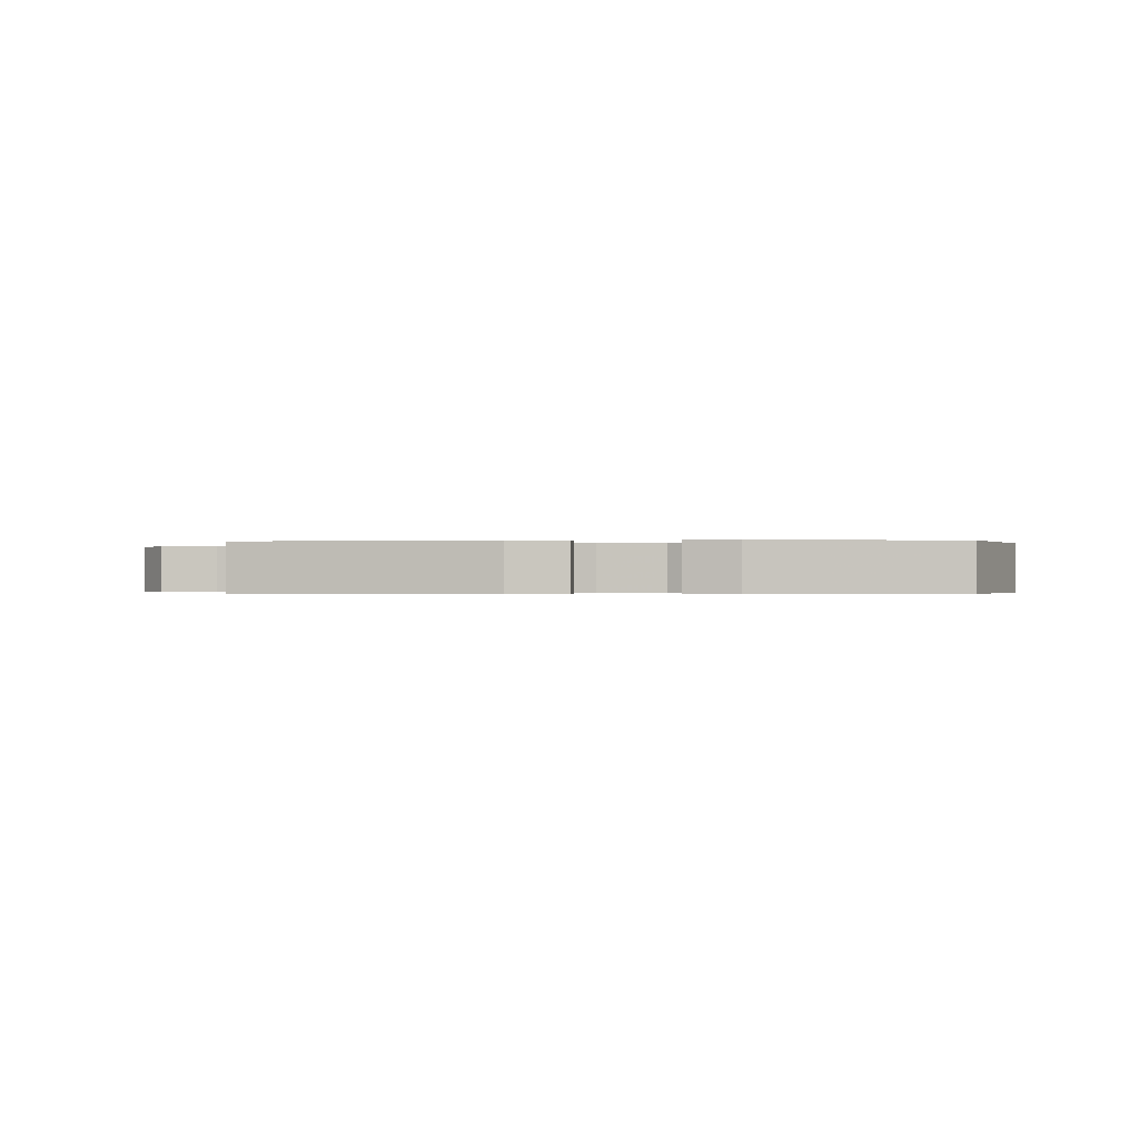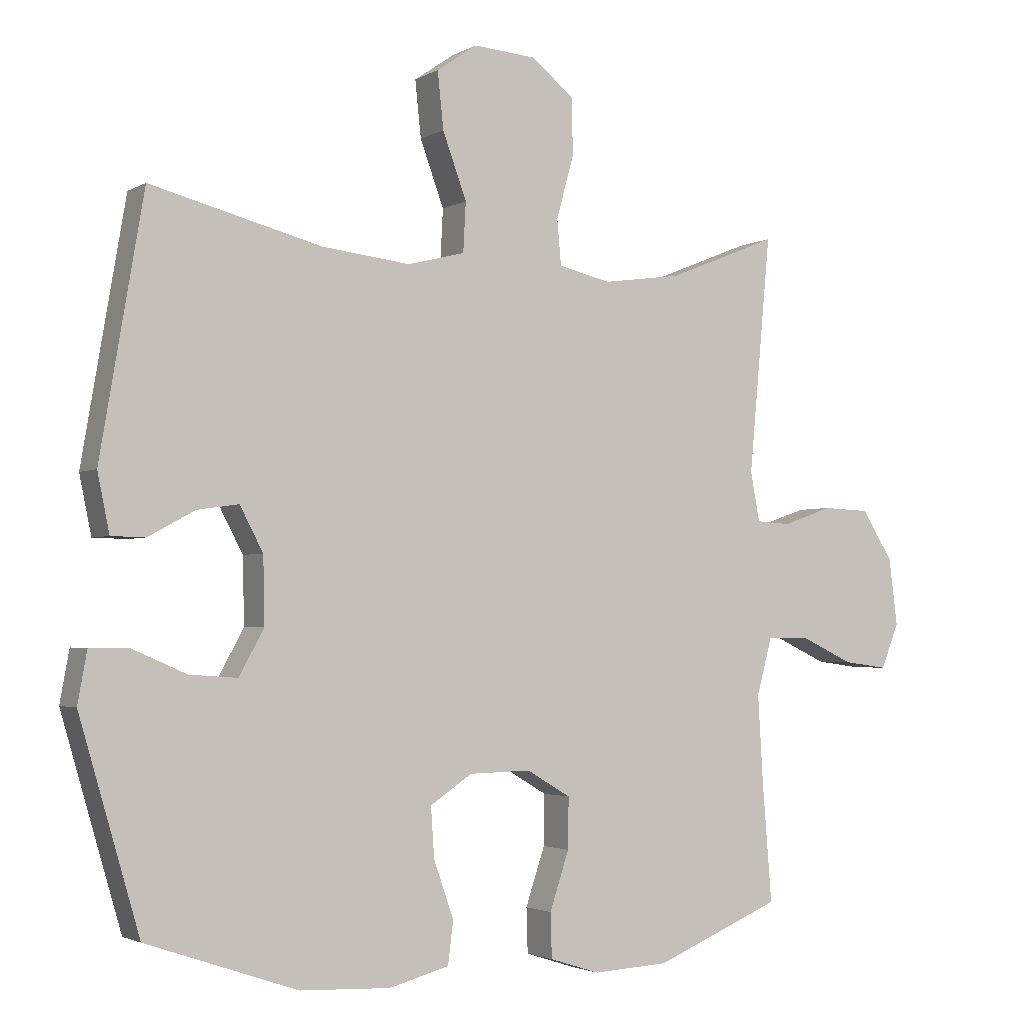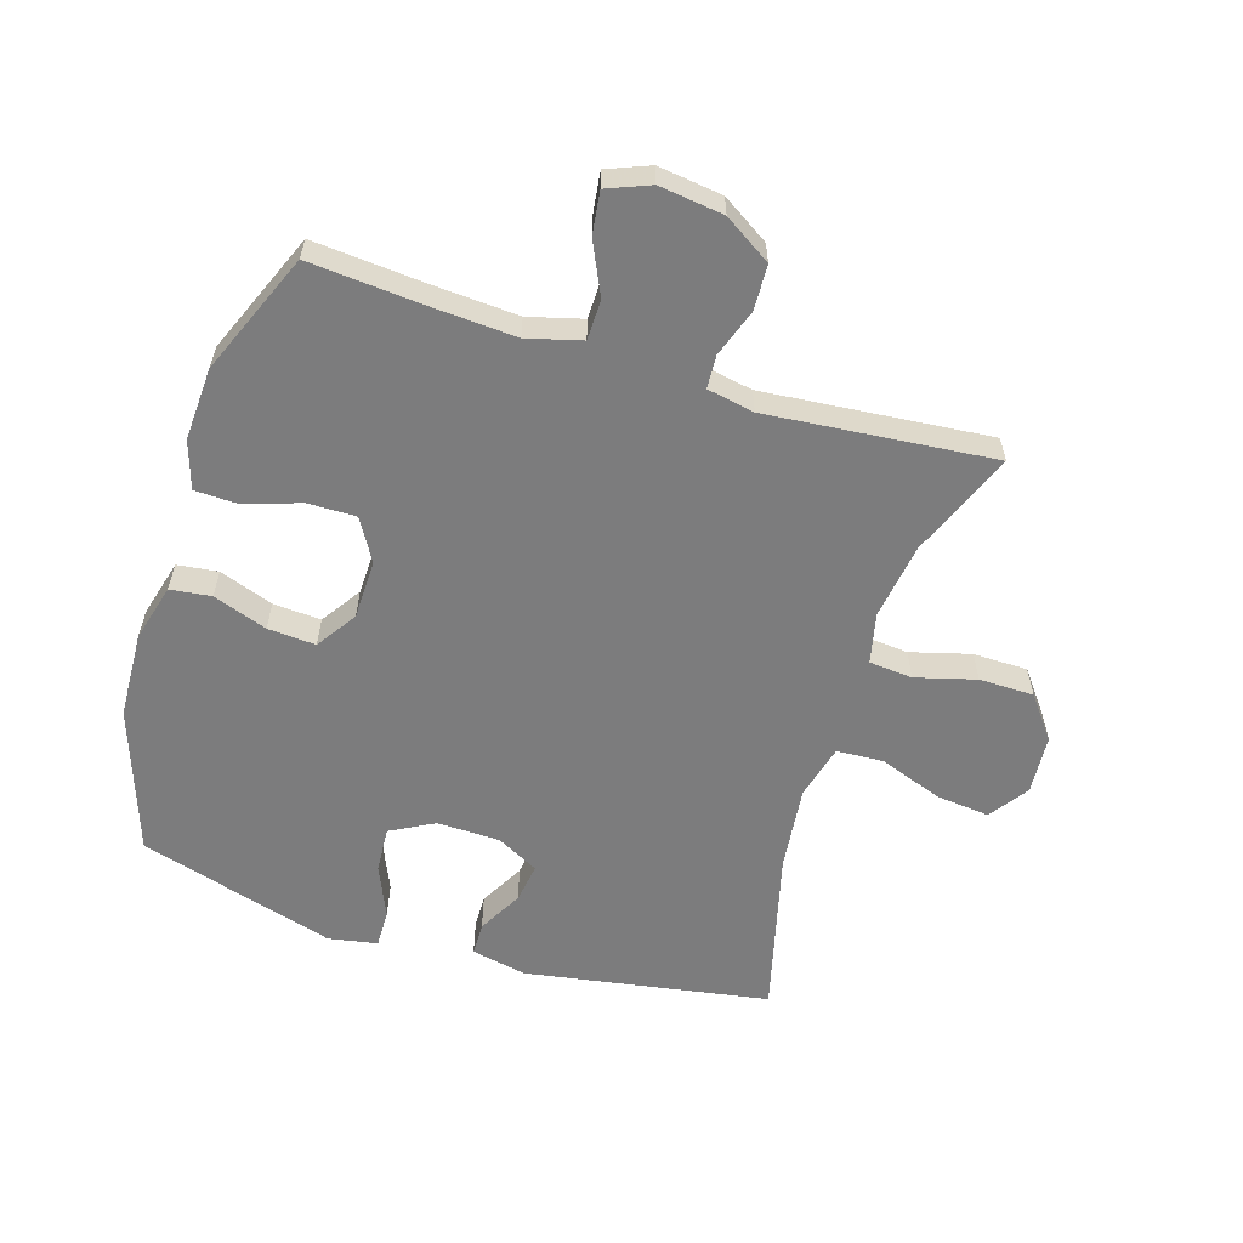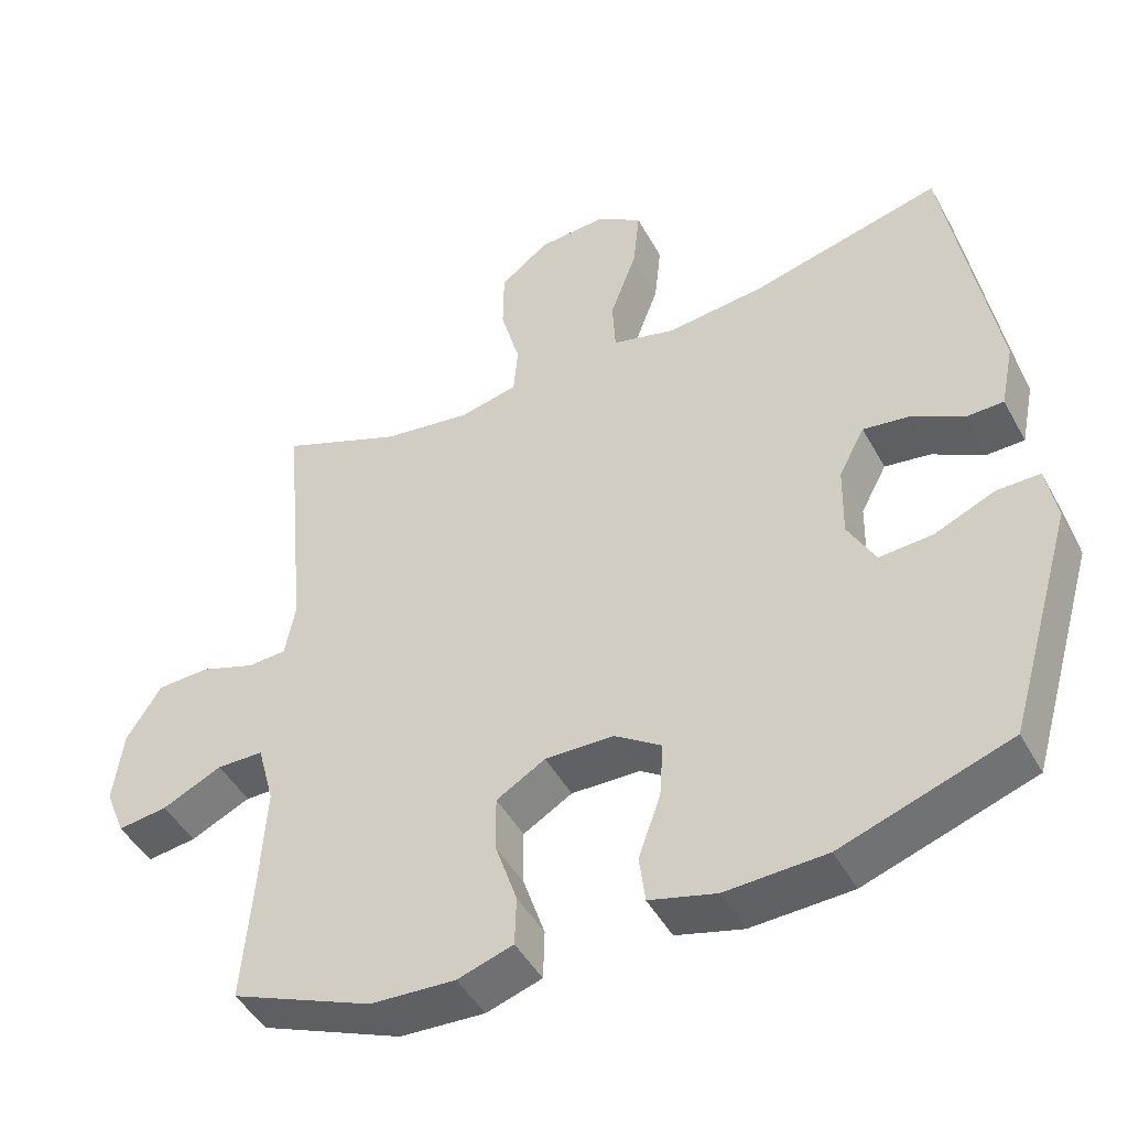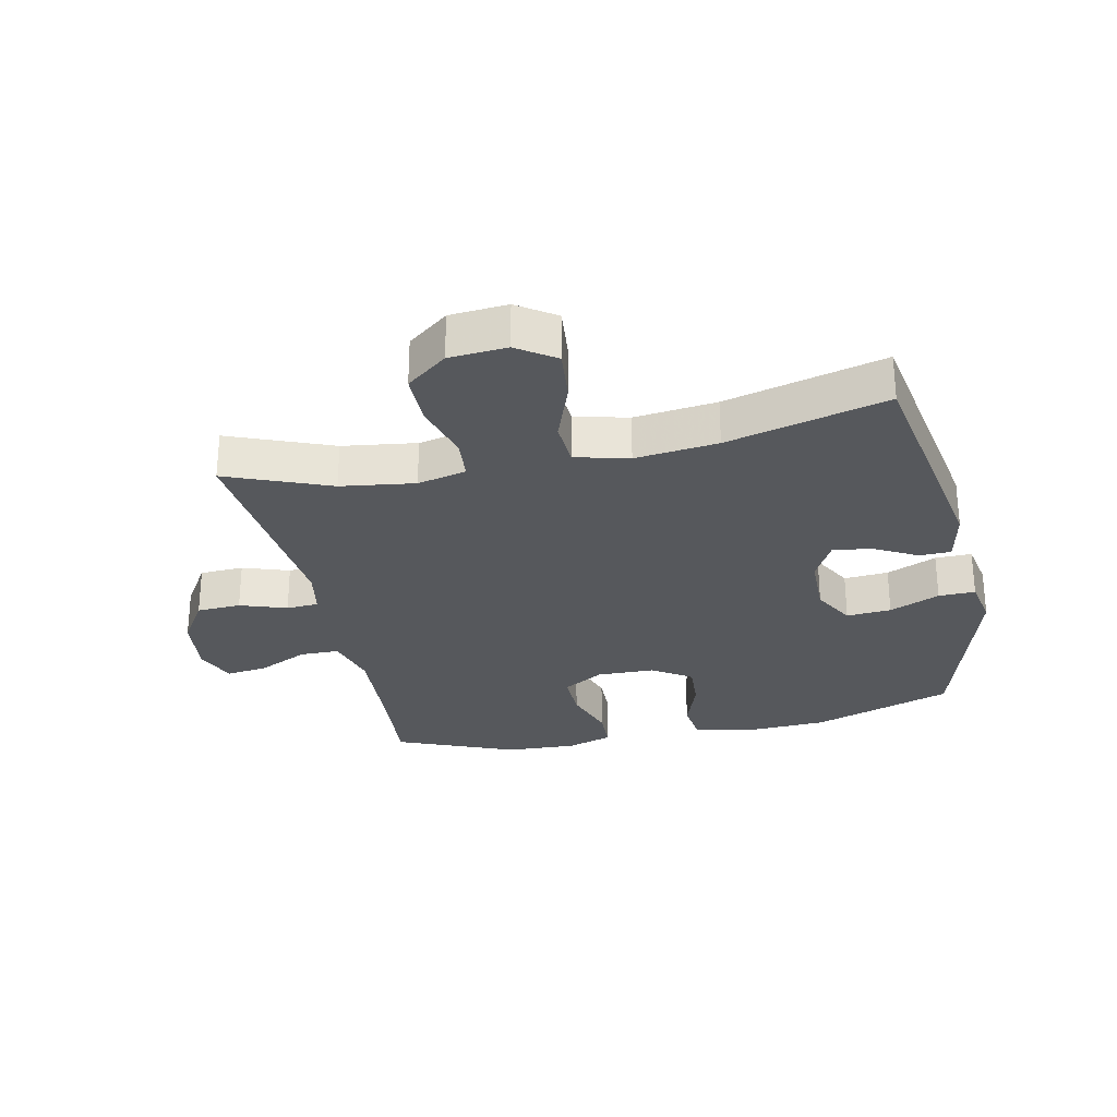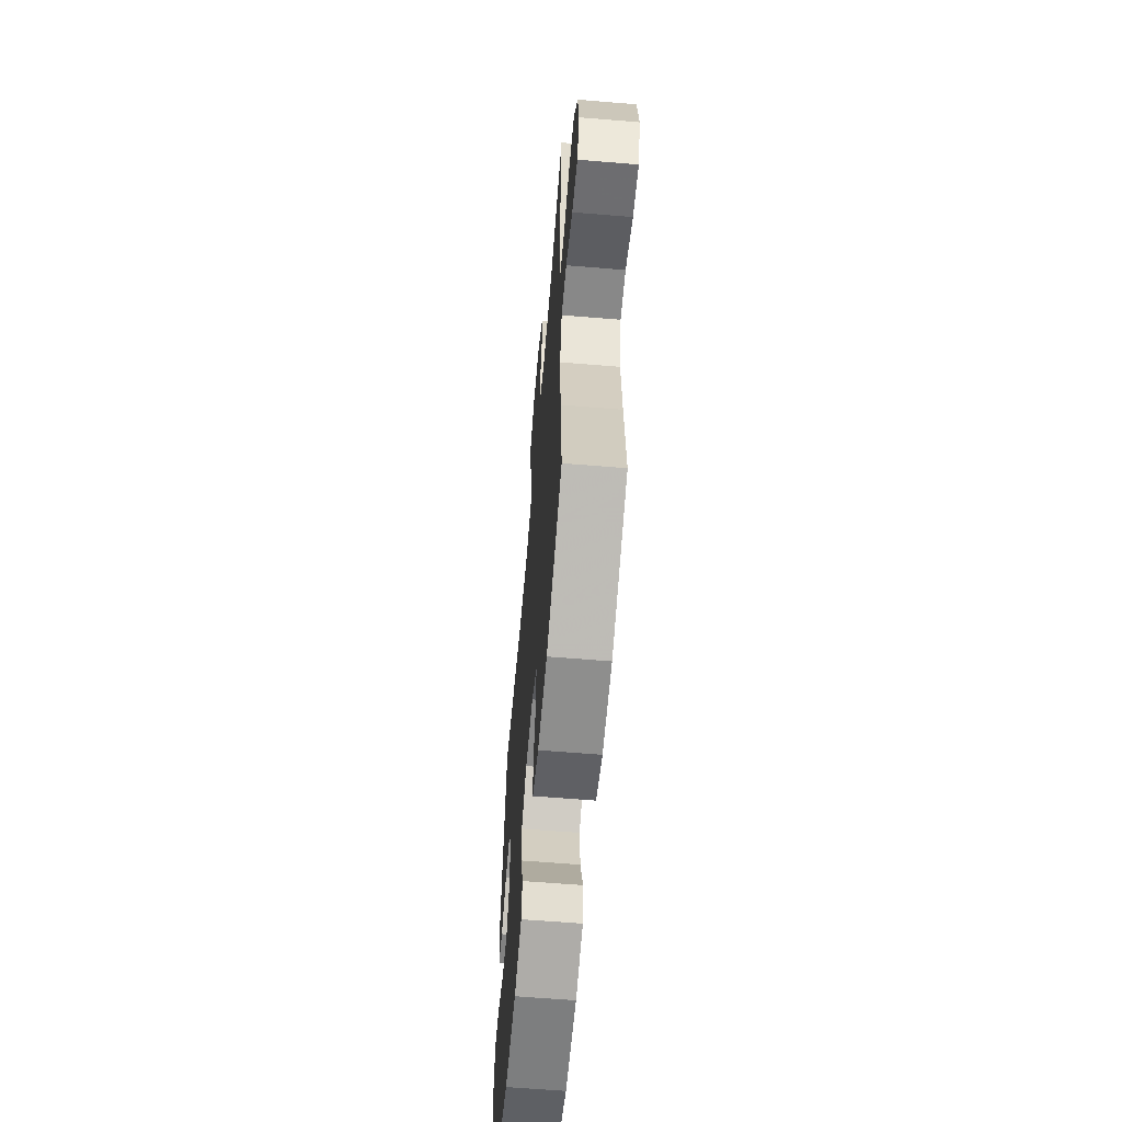
<metadata>
{"format":"obj","ext":"obj","renderer":"f3d","projection":"perspective","resolution":1024,"background":"white","views":[{"elev":-0.3,"azim":94.1,"up":"+Y"},{"elev":-2.6,"azim":150.9,"up":"+Z"},{"elev":-58.8,"azim":-107.4,"up":"+Y"},{"elev":-46.4,"azim":27.4,"up":"+Z"},{"elev":-28.3,"azim":12.3,"up":"+Y"},{"elev":-61.8,"azim":-94.8,"up":"+Z"}]}
</metadata>
<code>
v -0.5 0.07 0.5
v -0.334 0.07 0.433
v -0.215 0.07 0.416
v -0.136 0.07 0.434
v -0.13 0.07 0.502
v -0.156 0.07 0.596
v -0.155 0.07 0.682
v -0.089 0.07 0.733
v 0.004 0.07 0.74
v 0.065 0.07 0.698
v 0.056 0.07 0.613
v 0.02 0.07 0.515
v 0.024 0.07 0.441
v 0.11 0.07 0.419
v 0.243 0.07 0.434
v 0.5 0.07 0.5
v 0.565 0.07 0.118
v 0.547 0.07 0.031
v 0.496 0.07 0.03
v 0.426 0.07 0.068
v 0.364 0.07 0.077
v 0.329 0.07 0.011
v 0.327 0.07 -0.088
v 0.364 0.07 -0.156
v 0.436 0.07 -0.151
v 0.517 0.07 -0.116
v 0.576 0.07 -0.115
v 0.59 0.07 -0.192
v 0.5 0.07 -0.5
v 0.273 0.07 -0.578
v 0.137 0.07 -0.584
v 0.047 0.07 -0.56
v 0.039 0.07 -0.496
v 0.069 0.07 -0.411
v 0.074 0.07 -0.336
v 0.011 0.07 -0.294
v -0.082 0.07 -0.292
v -0.148 0.07 -0.331
v -0.147 0.07 -0.407
v -0.118 0.07 -0.494
v -0.12 0.07 -0.561
v -0.195 0.07 -0.585
v -0.309 0.07 -0.579
v -0.5 0.07 -0.5
v -0.486 0.07 -0.324
v -0.478 0.07 -0.19
v -0.501 0.07 -0.105
v -0.564 0.07 -0.104
v -0.645 0.07 -0.142
v -0.712 0.07 -0.151
v -0.739 0.07 -0.084
v -0.726 0.07 0.017
v -0.679 0.07 0.091
v -0.608 0.07 0.094
v -0.533 0.07 0.068
v -0.481 0.07 0.071
v -0.467 0.07 0.145
v -0.5 0 0.5
v -0.334 0 0.433
v -0.215 0 0.416
v -0.136 0 0.434
v -0.13 0 0.502
v -0.156 0 0.596
v -0.155 0 0.682
v -0.089 0 0.733
v 0.004 0 0.74
v 0.065 0 0.698
v 0.056 0 0.613
v 0.02 0 0.515
v 0.024 0 0.441
v 0.11 0 0.419
v 0.243 0 0.434
v 0.5 0 0.5
v 0.565 0 0.118
v 0.547 0 0.031
v 0.496 0 0.03
v 0.426 0 0.068
v 0.364 0 0.077
v 0.329 0 0.011
v 0.327 0 -0.088
v 0.364 0 -0.156
v 0.436 0 -0.151
v 0.517 0 -0.116
v 0.576 0 -0.115
v 0.59 0 -0.192
v 0.5 0 -0.5
v 0.273 0 -0.578
v 0.137 0 -0.584
v 0.047 0 -0.56
v 0.039 0 -0.496
v 0.069 0 -0.411
v 0.074 0 -0.336
v 0.011 0 -0.294
v -0.082 0 -0.292
v -0.148 0 -0.331
v -0.147 0 -0.407
v -0.118 0 -0.494
v -0.12 0 -0.561
v -0.195 0 -0.585
v -0.309 0 -0.579
v -0.5 0 -0.5
v -0.486 0 -0.324
v -0.478 0 -0.19
v -0.501 0 -0.105
v -0.564 0 -0.104
v -0.645 0 -0.142
v -0.712 0 -0.151
v -0.739 0 -0.084
v -0.726 0 0.017
v -0.679 0 0.091
v -0.608 0 0.094
v -0.533 0 0.068
v -0.481 0 0.071
v -0.467 0 0.145
f 53 54 55
f 52 53 55
f 51 52 55
f 50 51 55
f 49 50 55
f 48 49 55
f 47 48 55 56
f 46 47 56 57
f 43 44 45
f 42 43 45
f 41 42 45
f 40 41 45
f 39 40 45
f 38 39 45 46
f 37 38 46 57
f 32 33 34
f 31 32 34
f 30 31 34
f 29 30 34
f 28 29 34
f 27 28 34
f 26 27 34
f 25 26 34
f 24 25 34 35
f 23 24 35 36
f 18 19 20
f 17 18 20
f 16 17 20
f 15 16 20
f 14 15 20 21
f 13 14 21 22
f 10 11 12
f 9 10 12
f 8 9 12
f 7 8 12
f 6 7 12
f 5 6 12
f 4 5 12 13
f 36 37 57
f 23 36 57
f 22 23 57
f 13 22 57
f 4 13 57
f 3 4 57
f 57 1 2
f 2 3 57
f 112 111 110
f 112 110 109
f 112 109 108
f 112 108 107
f 112 107 106
f 112 106 105
f 113 112 105 104
f 114 113 104 103
f 102 101 100
f 102 100 99
f 102 99 98
f 102 98 97
f 102 97 96
f 103 102 96 95
f 114 103 95 94
f 91 90 89
f 91 89 88
f 91 88 87
f 91 87 86
f 91 86 85
f 91 85 84
f 91 84 83
f 91 83 82
f 92 91 82 81
f 93 92 81 80
f 77 76 75
f 77 75 74
f 77 74 73
f 77 73 72
f 78 77 72 71
f 79 78 71 70
f 69 68 67
f 69 67 66
f 69 66 65
f 69 65 64
f 69 64 63
f 69 63 62
f 70 69 62 61
f 114 94 93
f 114 93 80
f 114 80 79
f 114 79 70
f 114 70 61
f 114 61 60
f 59 58 114
f 114 60 59
f 1 58 59 2
f 2 59 60 3
f 3 60 61 4
f 4 61 62 5
f 5 62 63 6
f 6 63 64 7
f 7 64 65 8
f 8 65 66 9
f 9 66 67 10
f 10 67 68 11
f 11 68 69 12
f 12 69 70 13
f 13 70 71 14
f 14 71 72 15
f 15 72 73 16
f 16 73 74 17
f 17 74 75 18
f 18 75 76 19
f 19 76 77 20
f 20 77 78 21
f 21 78 79 22
f 22 79 80 23
f 23 80 81 24
f 24 81 82 25
f 25 82 83 26
f 26 83 84 27
f 27 84 85 28
f 28 85 86 29
f 29 86 87 30
f 30 87 88 31
f 31 88 89 32
f 32 89 90 33
f 33 90 91 34
f 34 91 92 35
f 35 92 93 36
f 36 93 94 37
f 37 94 95 38
f 38 95 96 39
f 39 96 97 40
f 40 97 98 41
f 41 98 99 42
f 42 99 100 43
f 43 100 101 44
f 44 101 102 45
f 45 102 103 46
f 46 103 104 47
f 47 104 105 48
f 48 105 106 49
f 49 106 107 50
f 50 107 108 51
f 51 108 109 52
f 52 109 110 53
f 53 110 111 54
f 54 111 112 55
f 55 112 113 56
f 56 113 114 57
f 57 114 58 1

</code>
